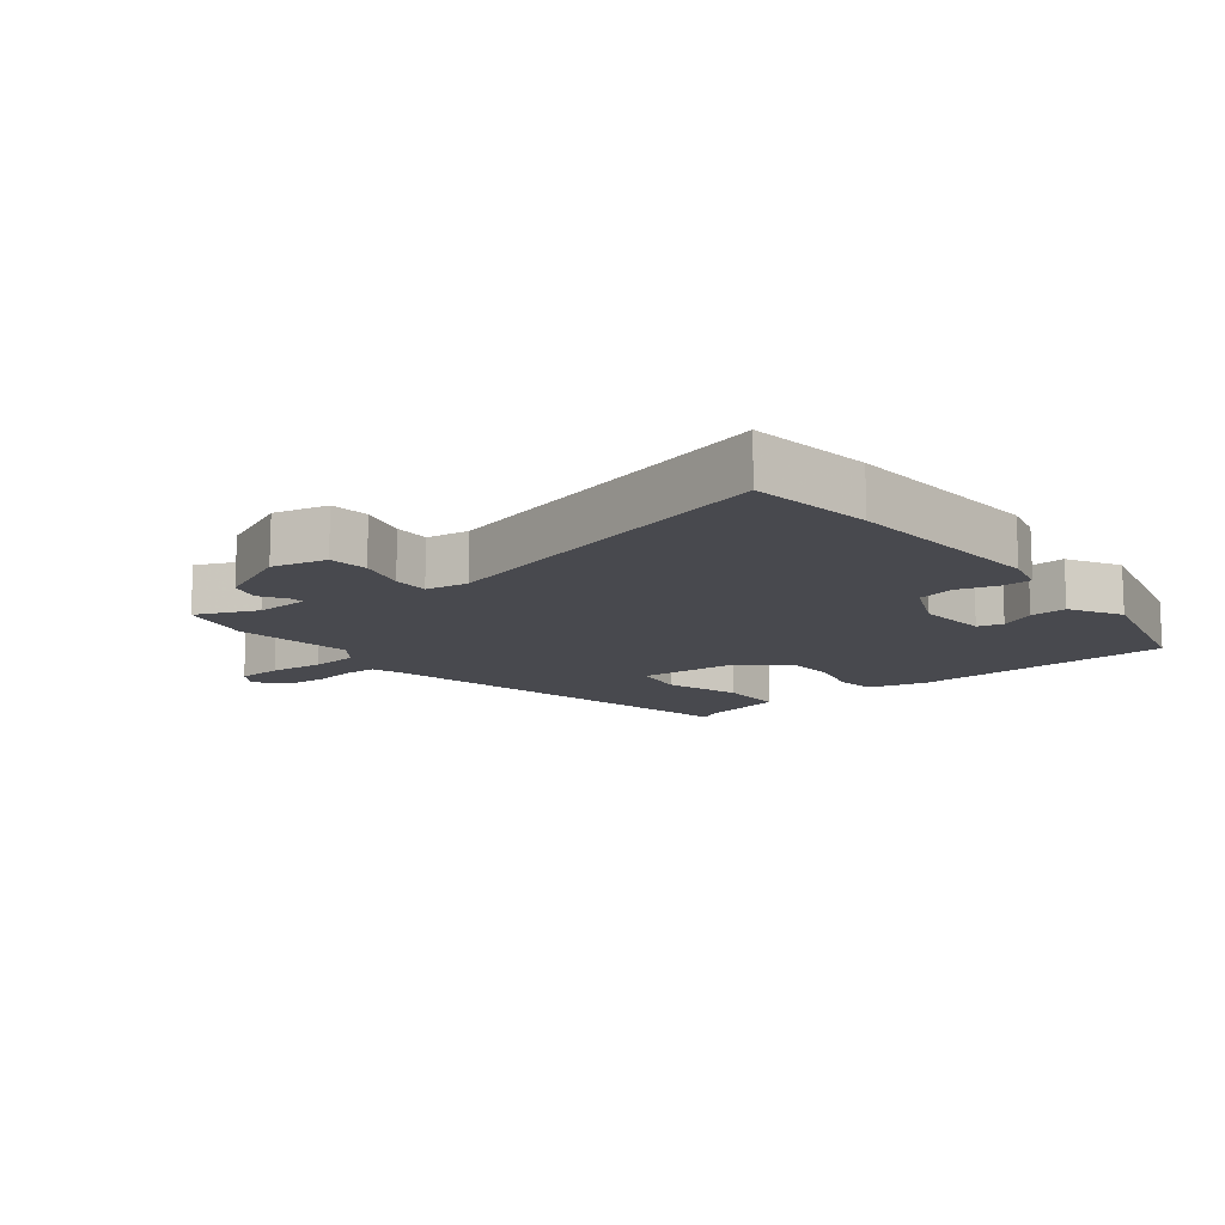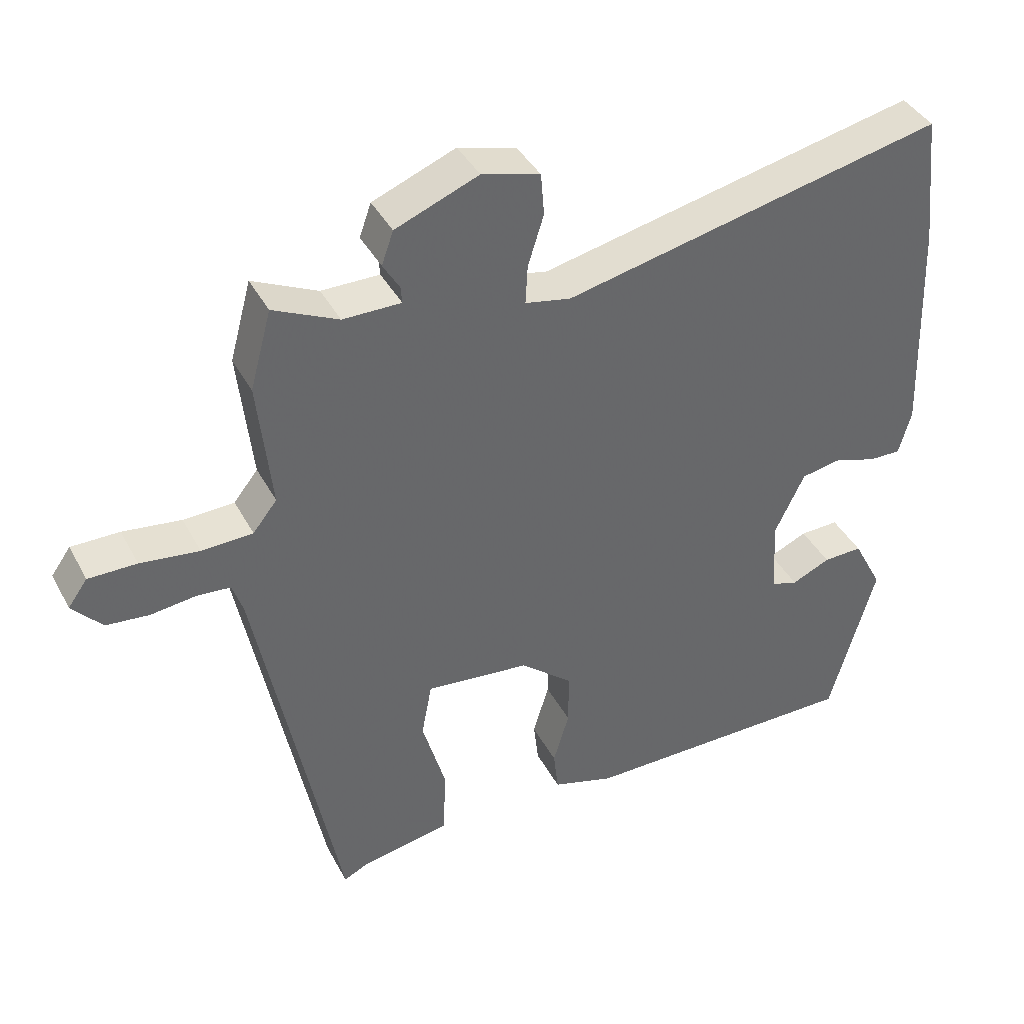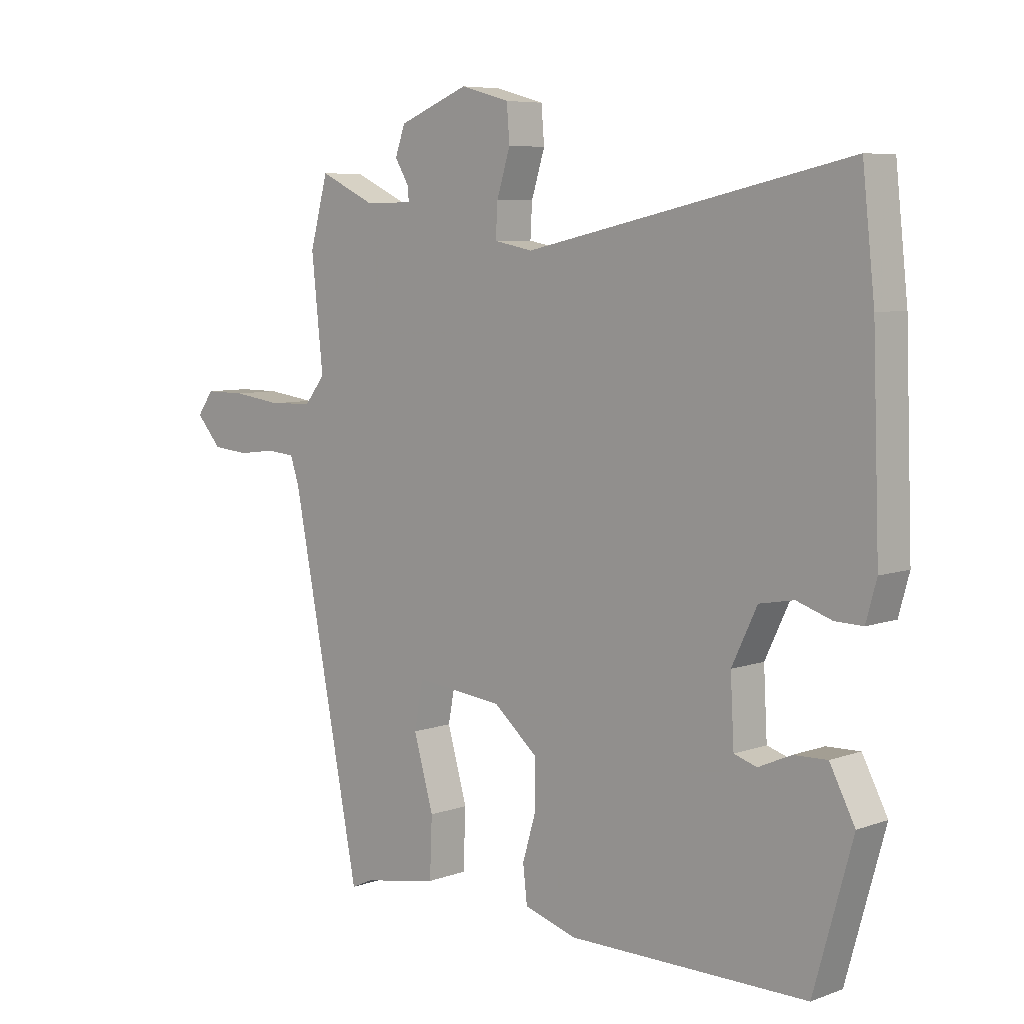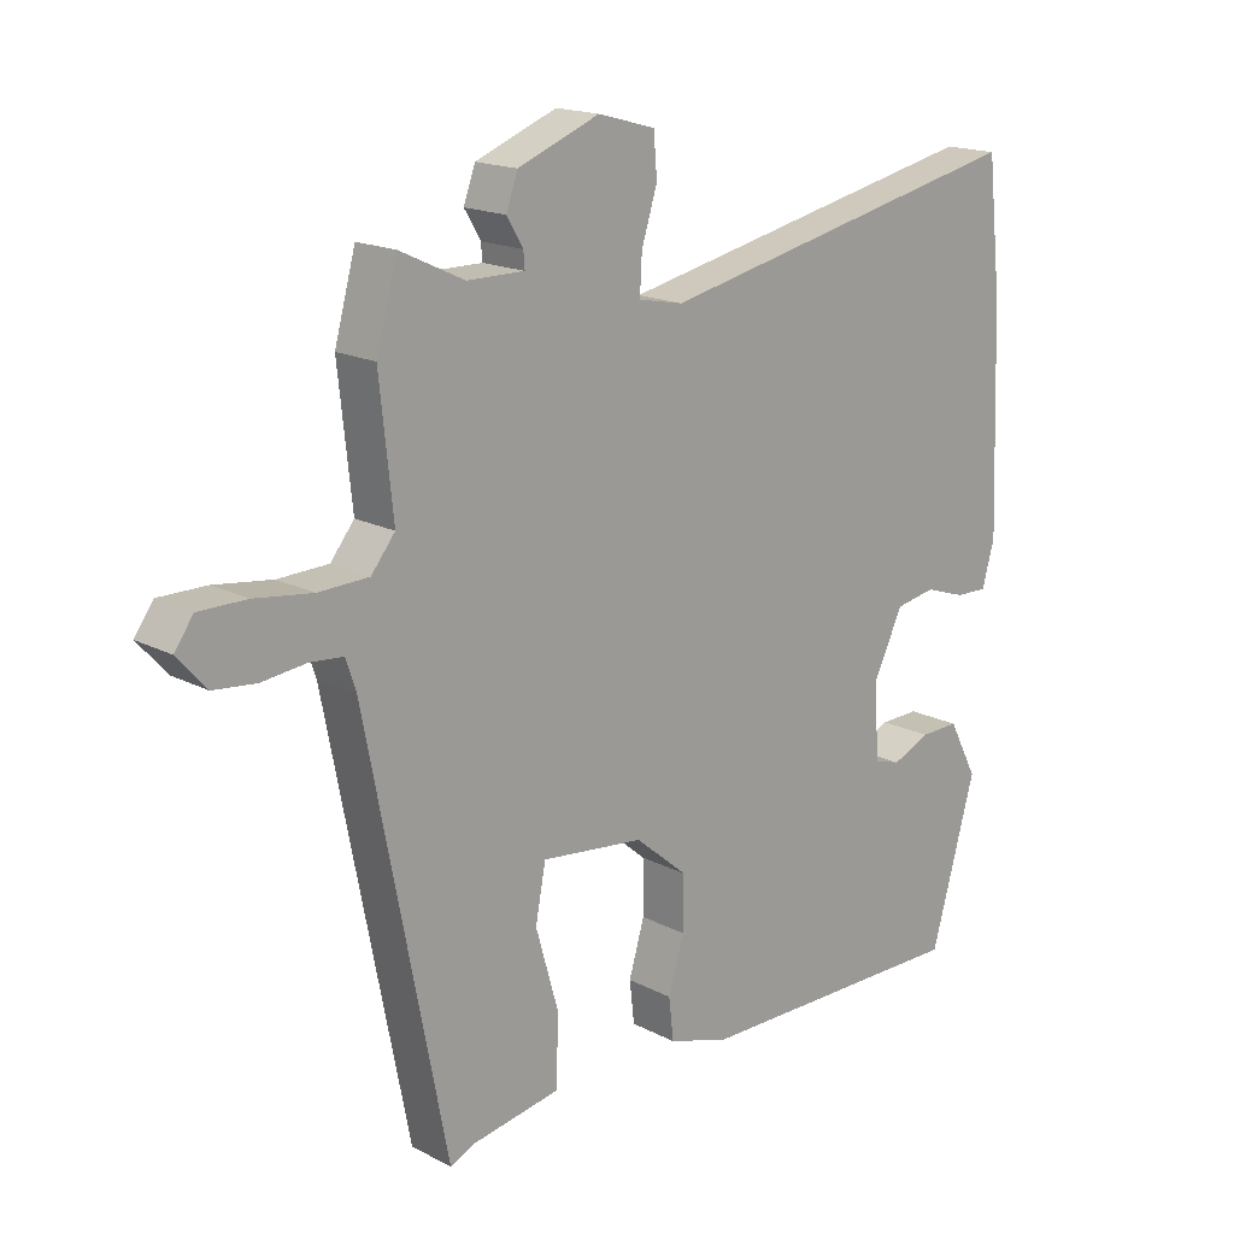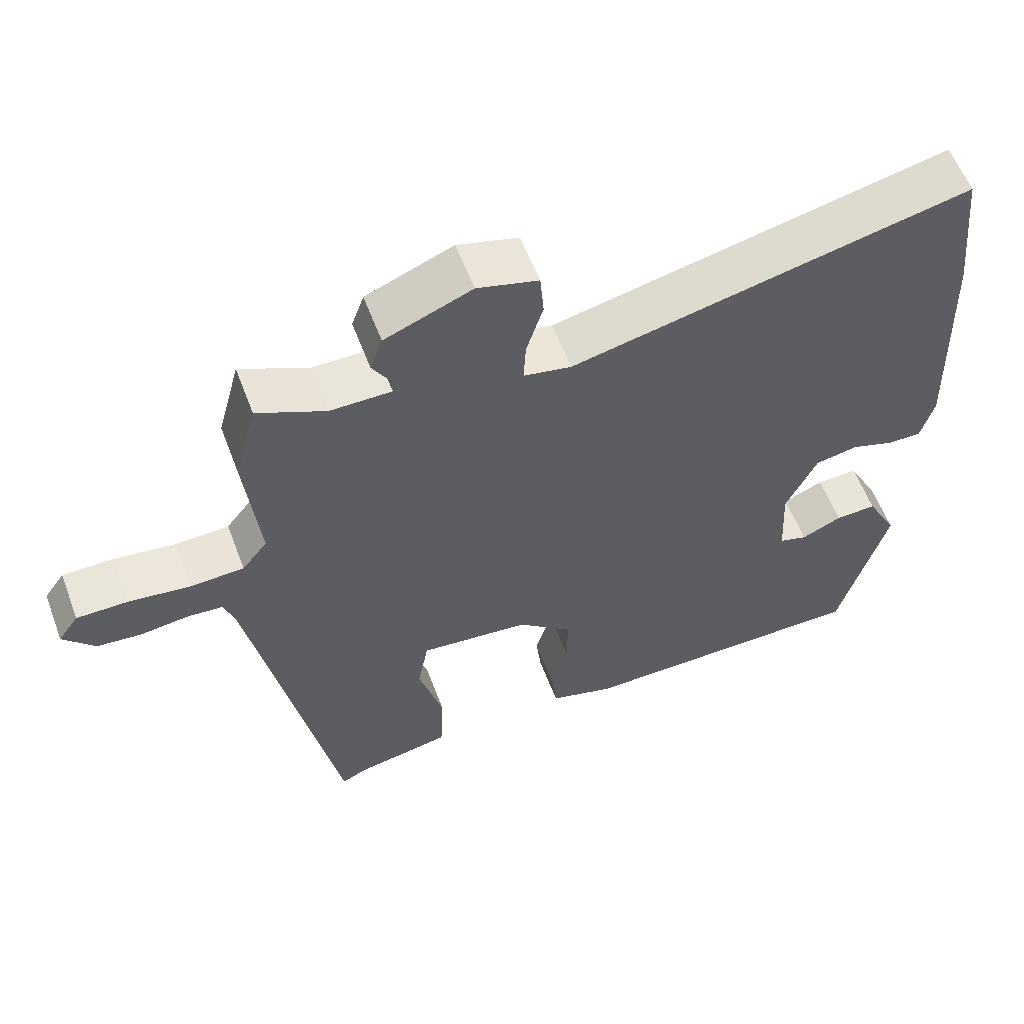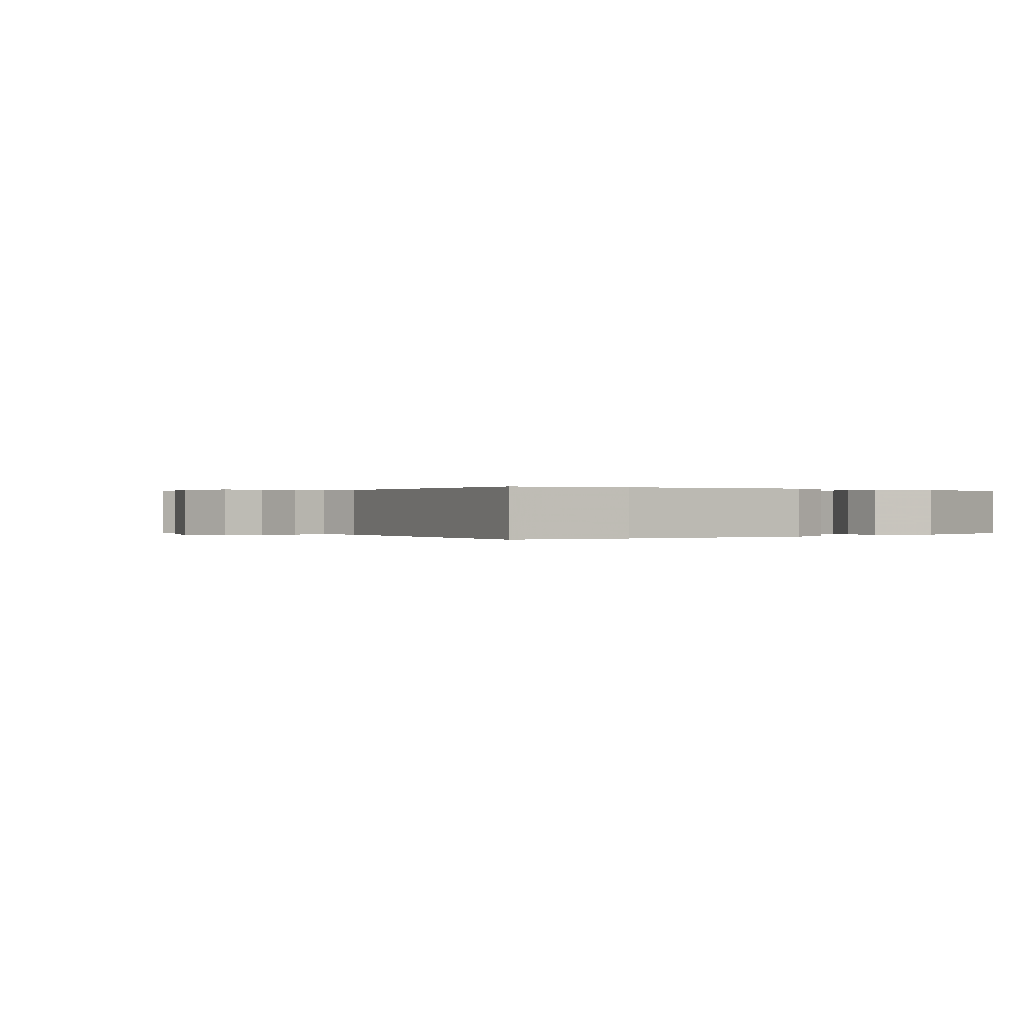
<metadata>
{"format":"obj","ext":"obj","renderer":"f3d","projection":"perspective","resolution":1024,"background":"white","views":[{"elev":-12.7,"azim":40.2,"up":"+Y"},{"elev":40.1,"azim":-25.9,"up":"+Z"},{"elev":6.8,"azim":43.7,"up":"+Z"},{"elev":16.9,"azim":-43.6,"up":"+Z"},{"elev":58.3,"azim":-20.6,"up":"+Z"},{"elev":0.1,"azim":51.9,"up":"+Y"}]}
</metadata>
<code>
v -0.51 0.07 0.465
v -0.479 0.07 0.579
v -0.385 0.07 0.535
v -0.301 0.07 0.535
v -0.303 0.07 0.559
v -0.327 0.07 0.599
v -0.31 0.07 0.647
v -0.19 0.07 0.695
v -0.106 0.07 0.672
v -0.101 0.07 0.611
v -0.124 0.07 0.537
v -0.127 0.07 0.481
v -0.061 0.07 0.468
v 0.49 0.07 0.589
v 0.511 0.07 0.398
v 0.523 0.07 0.077
v 0.505 0.07 0.012
v 0.458 0.07 0.013
v 0.398 0.07 0.033
v 0.339 0.07 0.022
v 0.296 0.07 -0.068
v 0.302 0.07 -0.179
v 0.341 0.07 -0.191
v 0.397 0.07 -0.166
v 0.454 0.07 -0.164
v 0.497 0.07 -0.246
v 0.431 0.07 -0.482
v 0.023 0.07 -0.483
v -0.067 0.07 -0.456
v -0.074 0.07 -0.394
v -0.051 0.07 -0.316
v -0.051 0.07 -0.237
v -0.127 0.07 -0.173
v -0.278 0.07 -0.157
v -0.293 0.07 -0.237
v -0.259 0.07 -0.356
v -0.263 0.07 -0.457
v -0.393 0.07 -0.481
v -0.429 0.07 -0.498
v -0.548 0.07 0.108
v -0.563 0.07 0.153
v -0.612 0.07 0.157
v -0.677 0.07 0.149
v -0.739 0.07 0.155
v -0.782 0.07 0.203
v -0.754 0.07 0.242
v -0.684 0.07 0.242
v -0.599 0.07 0.231
v -0.525 0.07 0.234
v -0.49 0.07 0.278
v -0.51 0 0.465
v -0.479 0 0.579
v -0.385 0 0.535
v -0.301 0 0.535
v -0.303 0 0.559
v -0.327 0 0.599
v -0.31 0 0.647
v -0.19 0 0.695
v -0.106 0 0.672
v -0.101 0 0.611
v -0.124 0 0.537
v -0.127 0 0.481
v -0.061 0 0.468
v 0.49 0 0.589
v 0.511 0 0.398
v 0.523 0 0.077
v 0.505 0 0.012
v 0.458 0 0.013
v 0.398 0 0.033
v 0.339 0 0.022
v 0.296 0 -0.068
v 0.302 0 -0.179
v 0.341 0 -0.191
v 0.397 0 -0.166
v 0.454 0 -0.164
v 0.497 0 -0.246
v 0.431 0 -0.482
v 0.023 0 -0.483
v -0.067 0 -0.456
v -0.074 0 -0.394
v -0.051 0 -0.316
v -0.051 0 -0.237
v -0.127 0 -0.173
v -0.278 0 -0.157
v -0.293 0 -0.237
v -0.259 0 -0.356
v -0.263 0 -0.457
v -0.393 0 -0.481
v -0.429 0 -0.498
v -0.548 0 0.108
v -0.563 0 0.153
v -0.612 0 0.157
v -0.677 0 0.149
v -0.739 0 0.155
v -0.782 0 0.203
v -0.754 0 0.242
v -0.684 0 0.242
v -0.599 0 0.231
v -0.525 0 0.234
v -0.49 0 0.278
f 45 46 47 48
f 45 48 49
f 42 43 44 45
f 41 42 45 49
f 40 41 49 50
f 38 39 40 50
f 35 36 37 38
f 34 35 38 50
f 28 29 30 31
f 28 31 32
f 27 28 32
f 26 27 32 33
f 23 24 25 26
f 22 23 26 33
f 16 17 18 19
f 16 19 20
f 13 14 15 16
f 12 13 16 20
f 8 9 10 11
f 8 11 12
f 5 6 7 8
f 4 5 8 12
f 3 4 12 20
f 21 22 33 34
f 20 21 34 50
f 3 20 50
f 1 2 3 50
f 98 97 96 95
f 99 98 95
f 95 94 93 92
f 99 95 92 91
f 100 99 91 90
f 100 90 89 88
f 88 87 86 85
f 100 88 85 84
f 81 80 79 78
f 82 81 78
f 82 78 77
f 83 82 77 76
f 76 75 74 73
f 83 76 73 72
f 69 68 67 66
f 70 69 66
f 66 65 64 63
f 70 66 63 62
f 61 60 59 58
f 62 61 58
f 58 57 56 55
f 62 58 55 54
f 70 62 54 53
f 84 83 72 71
f 100 84 71 70
f 100 70 53
f 100 53 52 51
f 1 51 52 2
f 2 52 53 3
f 3 53 54 4
f 4 54 55 5
f 5 55 56 6
f 6 56 57 7
f 7 57 58 8
f 8 58 59 9
f 9 59 60 10
f 10 60 61 11
f 11 61 62 12
f 12 62 63 13
f 13 63 64 14
f 14 64 65 15
f 15 65 66 16
f 16 66 67 17
f 17 67 68 18
f 18 68 69 19
f 19 69 70 20
f 20 70 71 21
f 21 71 72 22
f 22 72 73 23
f 23 73 74 24
f 24 74 75 25
f 25 75 76 26
f 26 76 77 27
f 27 77 78 28
f 28 78 79 29
f 29 79 80 30
f 30 80 81 31
f 31 81 82 32
f 32 82 83 33
f 33 83 84 34
f 34 84 85 35
f 35 85 86 36
f 36 86 87 37
f 37 87 88 38
f 38 88 89 39
f 39 89 90 40
f 40 90 91 41
f 41 91 92 42
f 42 92 93 43
f 43 93 94 44
f 44 94 95 45
f 45 95 96 46
f 46 96 97 47
f 47 97 98 48
f 48 98 99 49
f 49 99 100 50
f 50 100 51 1

</code>
